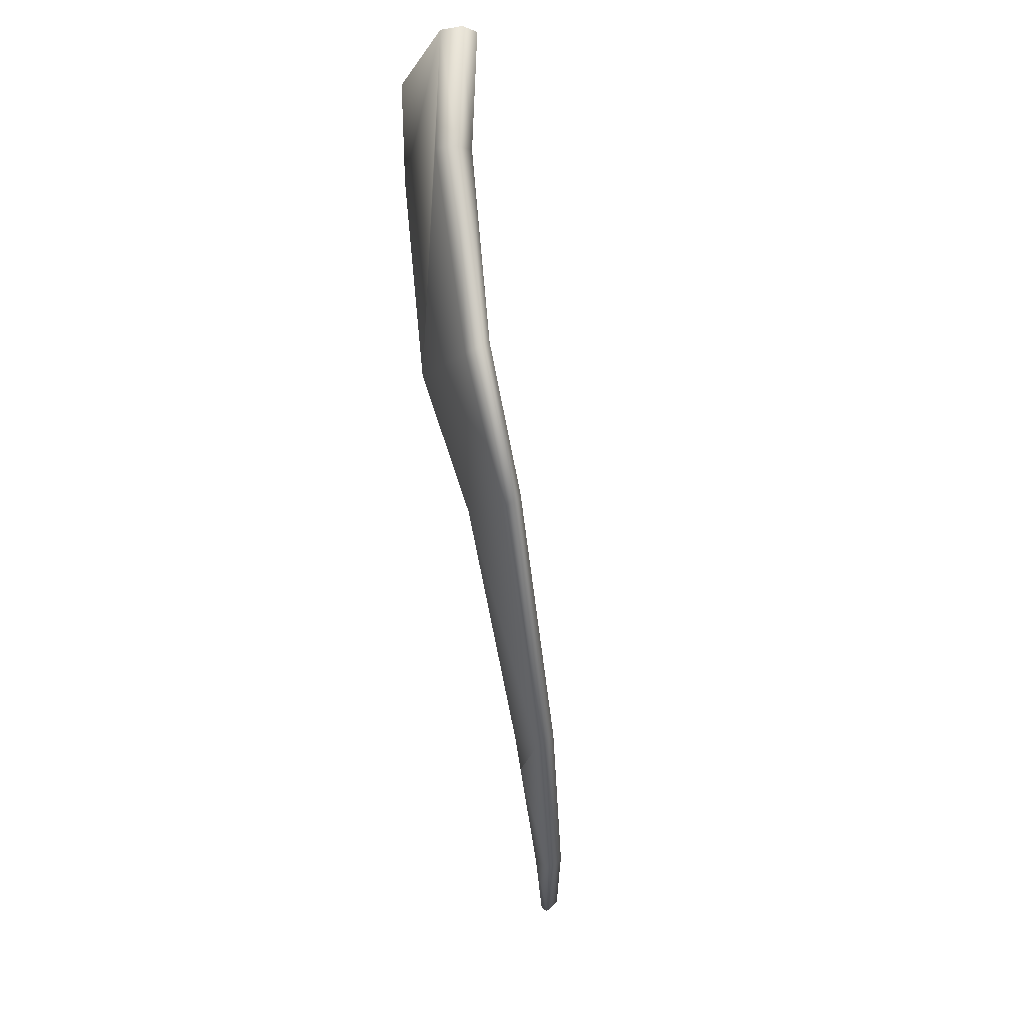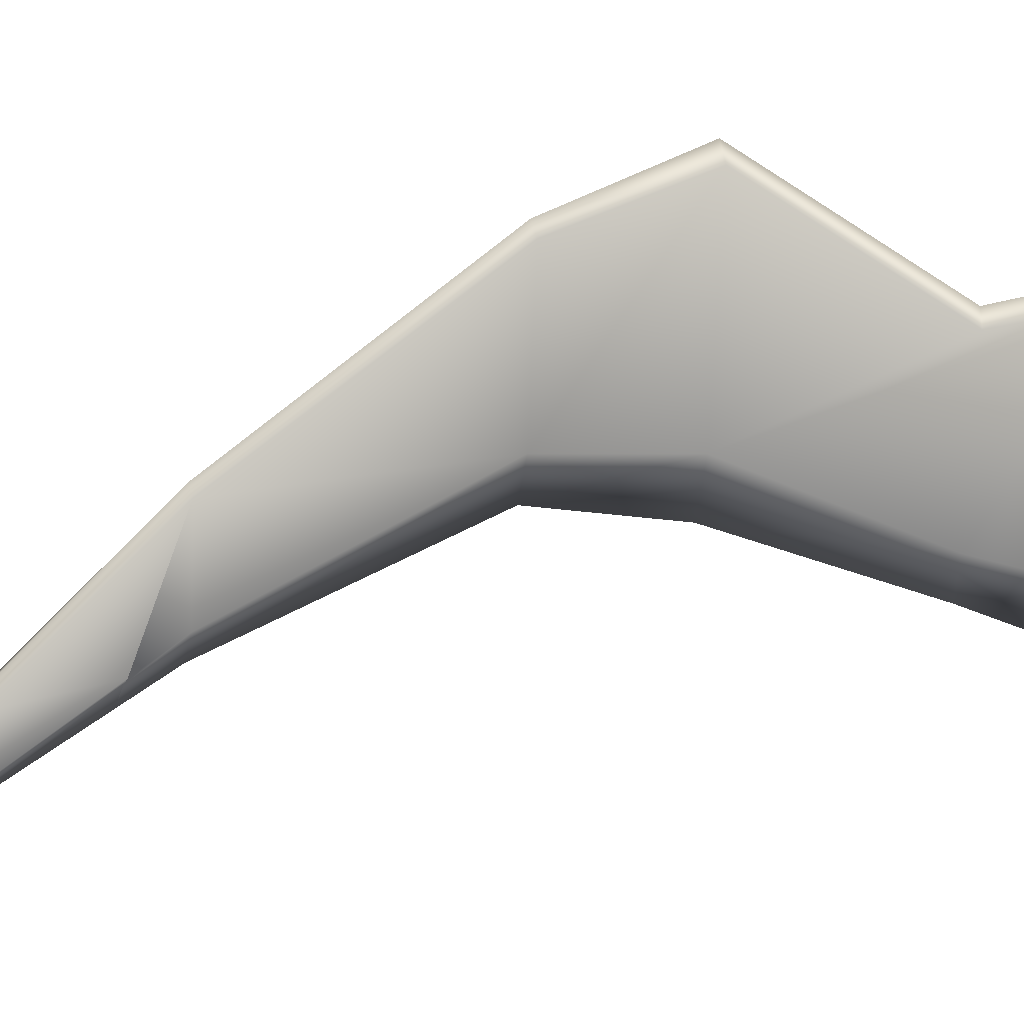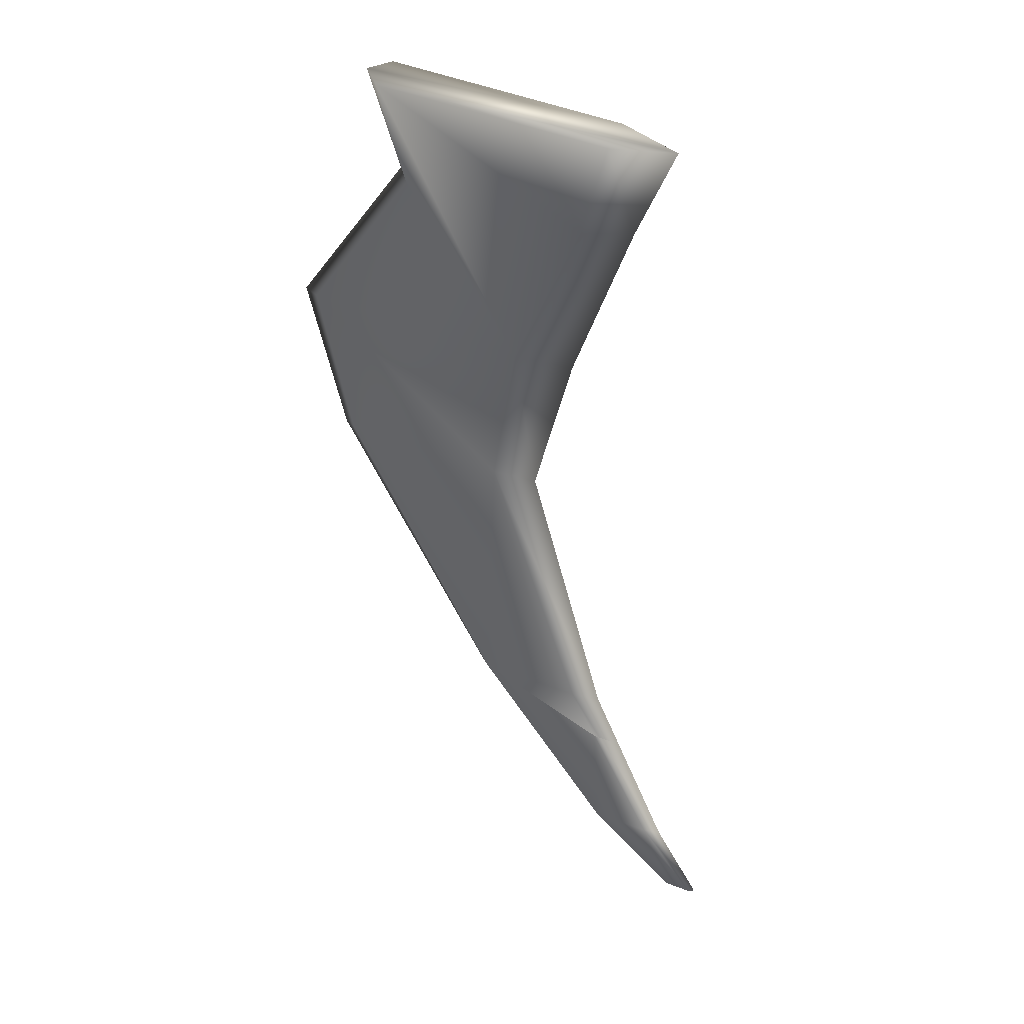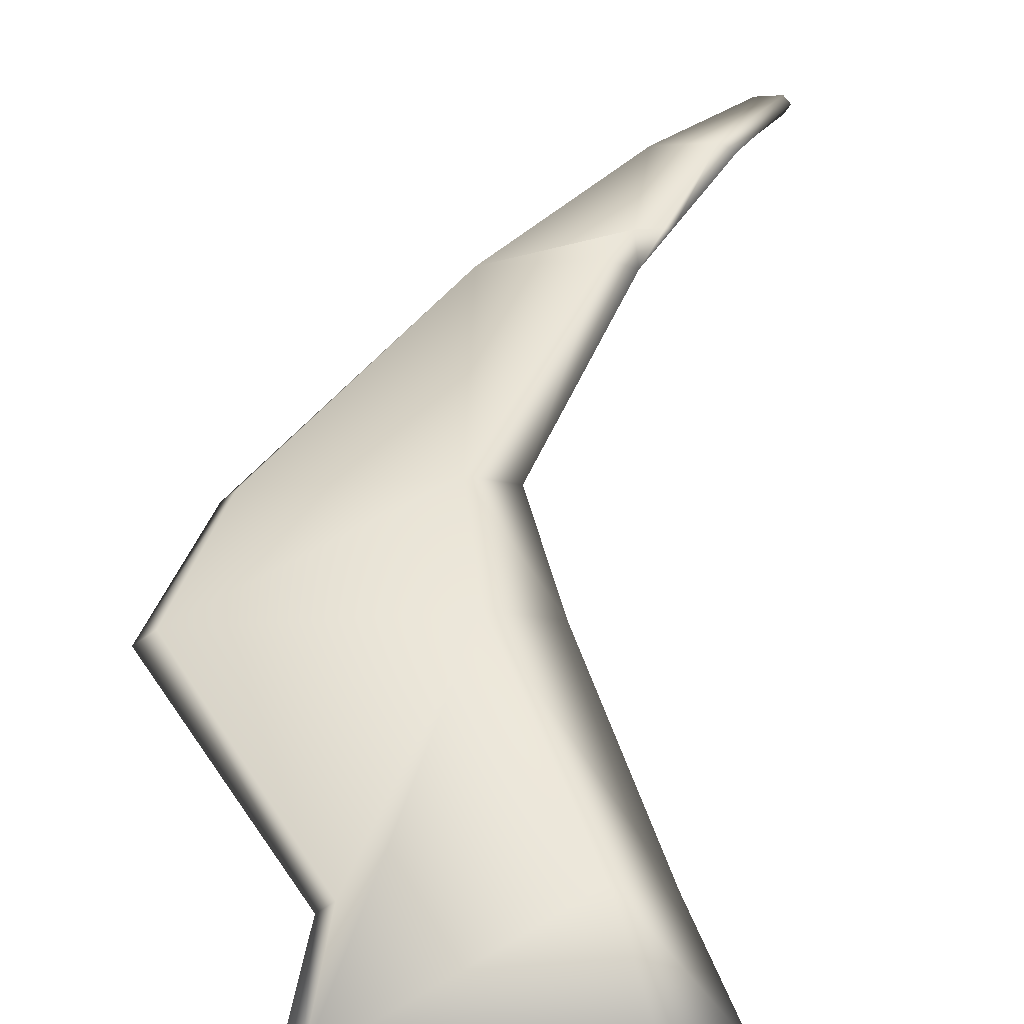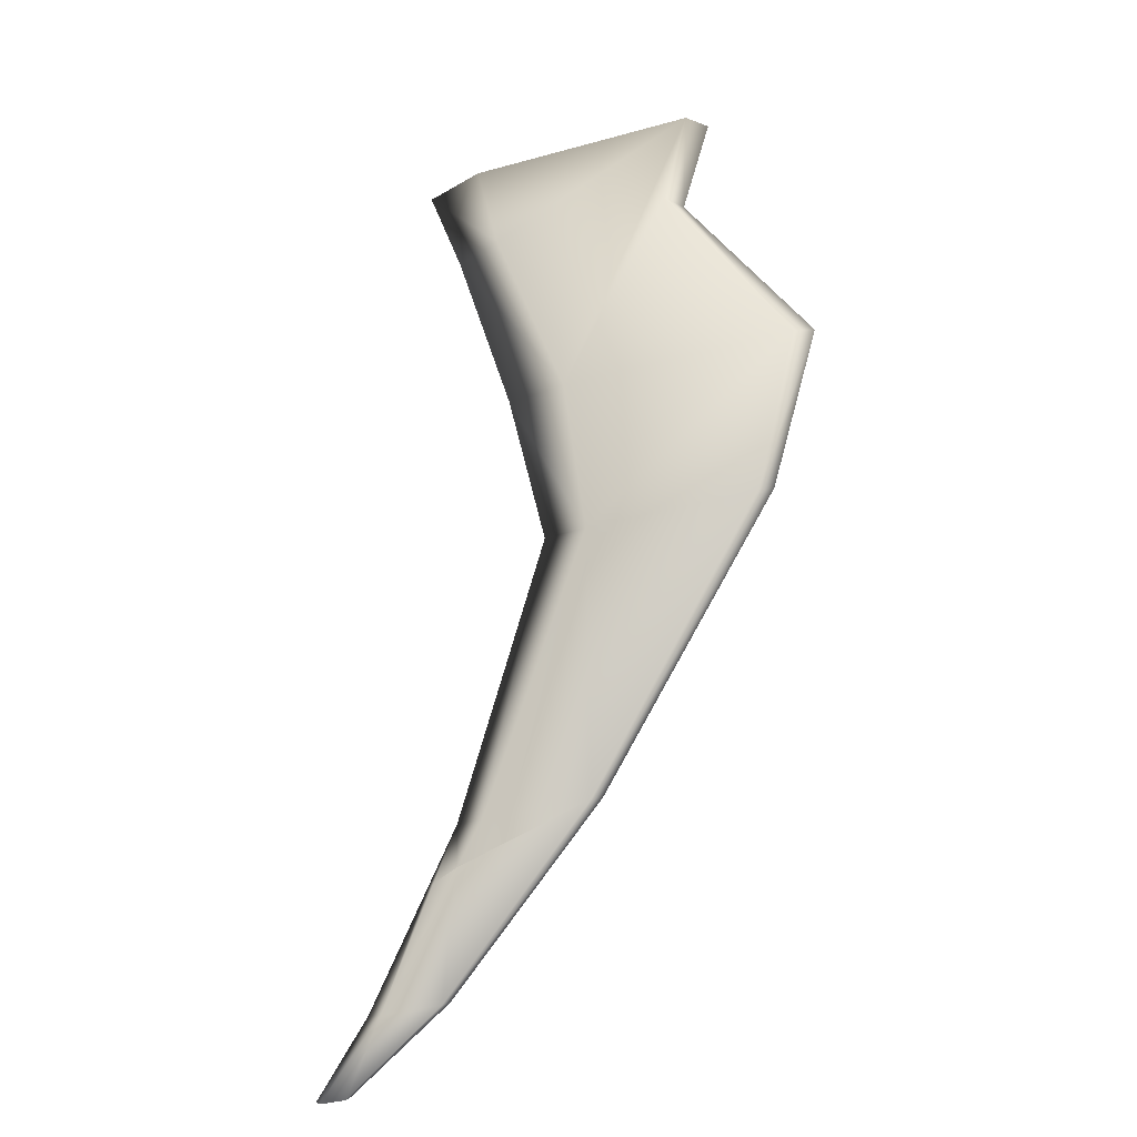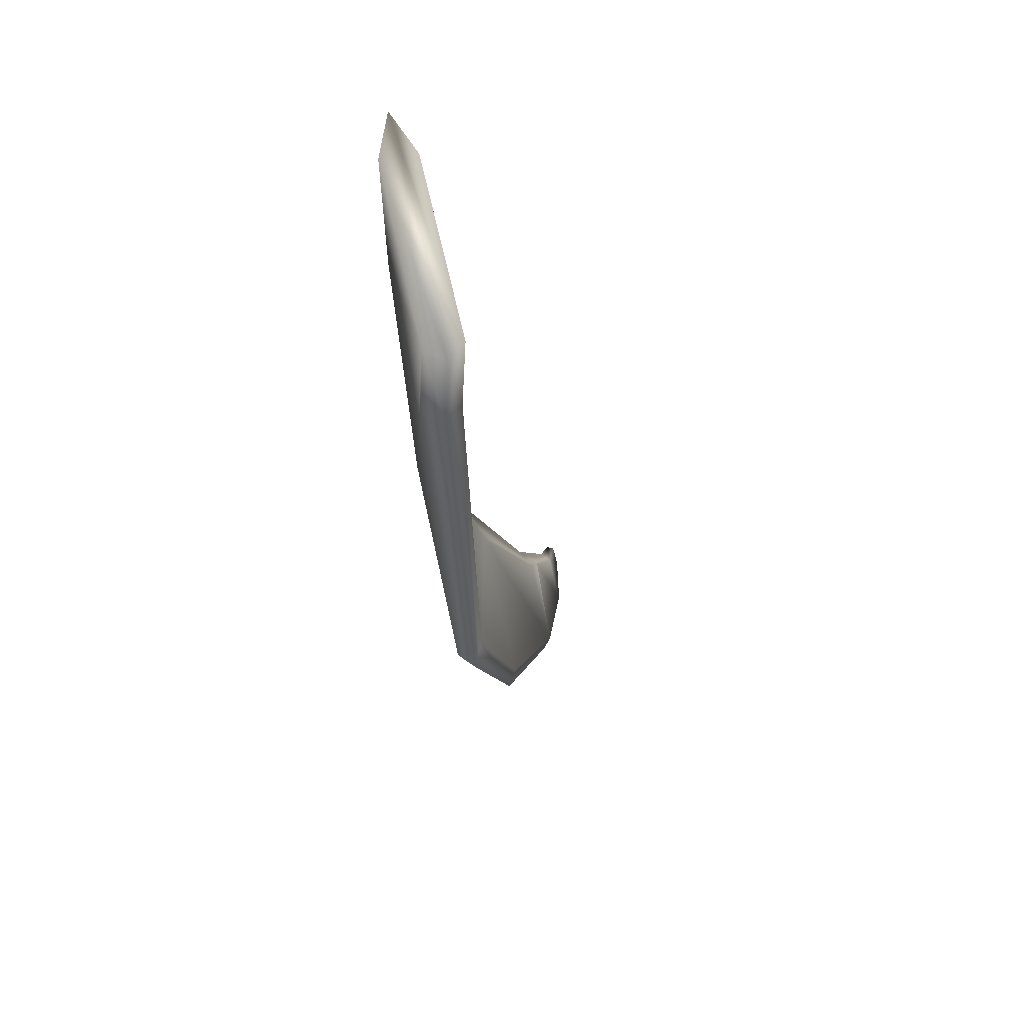
<metadata>
{"format":"obj","ext":"obj","renderer":"f3d","projection":"perspective","resolution":1024,"background":"white","views":[{"elev":-1.6,"azim":77.4,"up":"+Y"},{"elev":-73.6,"azim":87.5,"up":"+Z"},{"elev":51.1,"azim":-157.2,"up":"+Y"},{"elev":58.9,"azim":176.1,"up":"+Z"},{"elev":-38.0,"azim":19.3,"up":"+Y"},{"elev":52.8,"azim":78.8,"up":"+Y"}]}
</metadata>
<code>
g Gruppe#297_003
v 0.02489 0.1226 0.06408
v -0.03221 0.288 0.05837
v -0.02358 0.118 0.07337
v -0.02358 0.118 0.07337
v -0.03221 0.288 0.05837
v -0.07068 0.288 0.07337
v 0.02934 -0.0008406 0.04406
v -0.006274 0.003716 0.03691
v -0.02358 0.118 0.07337
v 0.2237 0.118 0.07337
v 0.1645 -0.0008406 0.04406
v 0.2089 0.1135 0.08266
v 0.1498 0.378 0.07337
v 0.1348 0.378 0.05837
v 0.1138 0.288 0.05837
v 0.1645 0.008273 0.02977
v 0.01048 -0.1918 -0.03403
v 0.01734 -0.1964 -0.02689
v 0.02934 0.008273 0.02977
v -0.09711 -0.1964 -0.02689
v -0.07467 -0.1918 -0.03403
v -0.006274 0.003716 0.03691
v -0.07467 -0.2009 -0.01974
v -0.09711 -0.1964 -0.02689
v -0.03221 0.288 0.08837
v -0.1002 0.378 0.07337
v -0.05117 0.378 0.08837
v -0.03221 0.288 0.08837
v -0.07068 0.288 0.07337
v -0.1002 0.378 0.07337
v 0.1498 0.378 0.07337
v 0.1256 0.288 0.07337
v 0.1348 0.378 0.08837
v 0.1645 -0.0008406 0.04406
v 0.1754 0.003716 0.03691
v 0.01048 -0.2009 -0.01974
v 0.2237 0.118 0.07337
v 0.2089 0.1135 0.08266
v 0.1256 0.288 0.07337
v 0.1754 0.003716 0.03691
v 0.1645 0.008273 0.02977
v 0.01734 -0.1964 -0.02689
v 0.2237 0.118 0.07337
v 0.2089 0.1226 0.06408
v 0.1754 0.003716 0.03691
v 0.1256 0.288 0.07337
v 0.2089 0.1135 0.08266
v 0.1138 0.288 0.08837
v 0.02934 0.008273 0.02977
v -0.006274 0.003716 0.03691
v -0.09711 -0.1964 -0.02689
v 0.02489 0.1135 0.08266
v -0.02358 0.118 0.07337
v -0.07068 0.288 0.07337
v 0.02934 -0.0008406 0.04406
v -0.02358 0.118 0.07337
v 0.02489 0.1135 0.08266
v 0.02489 0.1226 0.06408
v -0.02358 0.118 0.07337
v -0.006274 0.003716 0.03691
v 0.2089 0.1226 0.06408
v 0.1645 0.008273 0.02977
v 0.1754 0.003716 0.03691
v 0.2237 0.118 0.07337
v 0.1138 0.288 0.05837
v 0.2089 0.1226 0.06408
v 0.2237 0.118 0.07337
v 0.1754 0.003716 0.03691
v 0.1645 -0.0008406 0.04406
v -0.1002 0.378 0.07337
v -0.05117 0.378 0.05837
v 0.1348 0.378 0.05837
v 0.1498 0.378 0.07337
v -0.05117 0.378 0.08837
v 0.1348 0.378 0.08837
v 0.02489 0.1135 0.08266
v -0.07068 0.288 0.07337
v -0.03221 0.288 0.08837
v -0.05117 0.378 0.05837
v -0.1002 0.378 0.07337
v -0.07068 0.288 0.07337
v 0.1348 0.378 0.08837
v 0.1256 0.288 0.07337
v 0.1138 0.288 0.08837
v 0.1256 0.288 0.07337
v 0.1138 0.288 0.05837
v 0.2237 0.118 0.07337
v 0.02934 0.008273 0.02977
v 0.02489 0.1226 0.06408
v -0.006274 0.003716 0.03691
v 0.1754 0.003716 0.03691
v 0.01734 -0.1964 -0.02689
v 0.01048 -0.2009 -0.01974
v 0.02934 -0.0008406 0.04406
v -0.07467 -0.2009 -0.01974
v -0.006274 0.003716 0.03691
v -0.03221 0.288 0.05837
v -0.05117 0.378 0.05837
v -0.07068 0.288 0.07337
v 0.1498 0.378 0.07337
v 0.1138 0.288 0.05837
v 0.1256 0.288 0.07337
v 0.2089 0.1135 0.08266
v 0.02489 0.1135 0.08266
v 0.1138 0.288 0.08837
v 0.1348 0.378 0.08837
v -0.03221 0.288 0.08837
v -0.05117 0.378 0.08837
v 0.1348 0.378 0.08837
v 0.02489 0.1135 0.08266
v -0.03221 0.288 0.08837
v 0.1348 0.378 0.08837
v 0.1138 0.288 0.08837
v 0.02489 0.1135 0.08266
v 0.1348 0.378 0.05837
v -0.05117 0.378 0.05837
v -0.03221 0.288 0.05837
v 0.1348 0.378 0.05837
v -0.03221 0.288 0.05837
v 0.02489 0.1226 0.06408
v 0.1348 0.378 0.05837
v 0.02489 0.1226 0.06408
v 0.1138 0.288 0.05837
v 0.2089 0.1226 0.06408
v 0.1138 0.288 0.05837
v 0.02489 0.1226 0.06408
v 0.2089 0.1226 0.06408
v 0.02489 0.1226 0.06408
v 0.02934 0.008273 0.02977
v 0.1645 0.008273 0.02977
v 0.02934 -0.0008406 0.04406
v 0.02489 0.1135 0.08266
v 0.2089 0.1135 0.08266
v 0.1645 -0.0008406 0.04406
v 0.01048 -0.2009 -0.01974
v -0.07467 -0.2009 -0.01974
v 0.02934 -0.0008406 0.04406
v 0.1645 -0.0008406 0.04406
v -0.09705 -0.2314 -0.0297
v 0.01048 -0.1918 -0.03403
v -0.07467 -0.1918 -0.03403
v -0.1019 -0.2288 -0.04554
v 0.02934 0.008273 0.02977
v -0.07467 -0.1918 -0.03403
v 0.01048 -0.1918 -0.03403
v 0.1645 0.008273 0.02977
v -0.09705 -0.2314 -0.0297
v -0.1186 -0.2366 -0.03734
v -0.09711 -0.1964 -0.02689
v -0.07467 -0.2009 -0.01974
v -0.09711 -0.1964 -0.02689
v -0.1243 -0.2378 -0.04011
v -0.1066 -0.2314 -0.044
v -0.07467 -0.1918 -0.03403
v -0.07467 -0.1918 -0.03403
v -0.1066 -0.2314 -0.044
v -0.1019 -0.2288 -0.04554
v -0.1784 -0.3202 -0.06638
v -0.2183 -0.378 -0.07836
v -0.2237 -0.3735 -0.08337
v -0.1977 -0.378 -0.07836
v -0.196 -0.3735 -0.08337
v -0.2183 -0.3689 -0.08837
v -0.1657 -0.3157 -0.07252
v -0.1977 -0.3689 -0.08837
v -0.1138 -0.3202 -0.06638
v -0.1177 -0.3248 -0.06023
v 0.01734 -0.1964 -0.02689
v 0.01048 -0.2009 -0.01974
v 0.01048 -0.1918 -0.03403
v -0.1066 -0.2314 -0.044
v -0.1243 -0.2378 -0.04011
v -0.1019 -0.2288 -0.04554
v -0.1177 -0.3157 -0.07252
v -0.1657 -0.3248 -0.06023
v -0.1186 -0.2366 -0.03734
v -0.09705 -0.2314 -0.0297
v -0.09711 -0.1964 -0.02689
g Gruppe#297_003_0
f 3 2 1
f 6 5 4
f 9 8 7
f 12 11 10
f 15 14 13
f 18 17 16
f 21 20 19
f 24 23 22
f 27 26 25
f 30 29 28
f 33 32 31
f 36 35 34
f 39 38 37
f 42 41 40
f 45 44 43
f 48 47 46
f 51 50 49
f 54 53 52
f 57 56 55
f 60 59 58
f 63 62 61
f 66 65 64
f 69 68 67
f 72 71 70
f 70 73 72
f 70 74 73
f 74 75 73
f 78 77 76
f 81 80 79
f 84 83 82
f 87 86 85
f 90 89 88
f 93 92 91
f 96 95 94
f 99 98 97
f 102 101 100
f 105 104 103
f 108 107 106
f 111 110 109
f 114 113 112
f 117 116 115
f 120 119 118
f 123 122 121
f 126 125 124
f 129 128 127
f 127 130 129
f 133 132 131
f 131 134 133
f 137 136 135
f 135 138 137
f 136 139 135
f 142 141 140
f 145 144 143
f 143 146 145
f 149 148 147
f 147 150 149
f 153 152 151
f 151 154 153
f 157 156 155
g Gruppe#297_003_1
f 160 159 158
f 161 159 160
f 162 161 160
f 162 160 163
f 163 160 164
f 164 160 158
f 163 165 162
f 165 163 164
f 162 165 166
f 161 162 167
f 162 166 167
f 167 166 168
f 167 168 169
f 166 170 168
f 164 158 171
f 158 172 171
f 171 173 164
f 166 174 170
f 165 174 166
f 164 174 165
f 174 164 173
f 173 170 174
f 175 159 161
f 161 167 175
f 172 158 175
f 175 176 172
f 176 175 177
f 177 175 167
f 167 169 177
f 176 178 172
f 158 159 175

</code>
